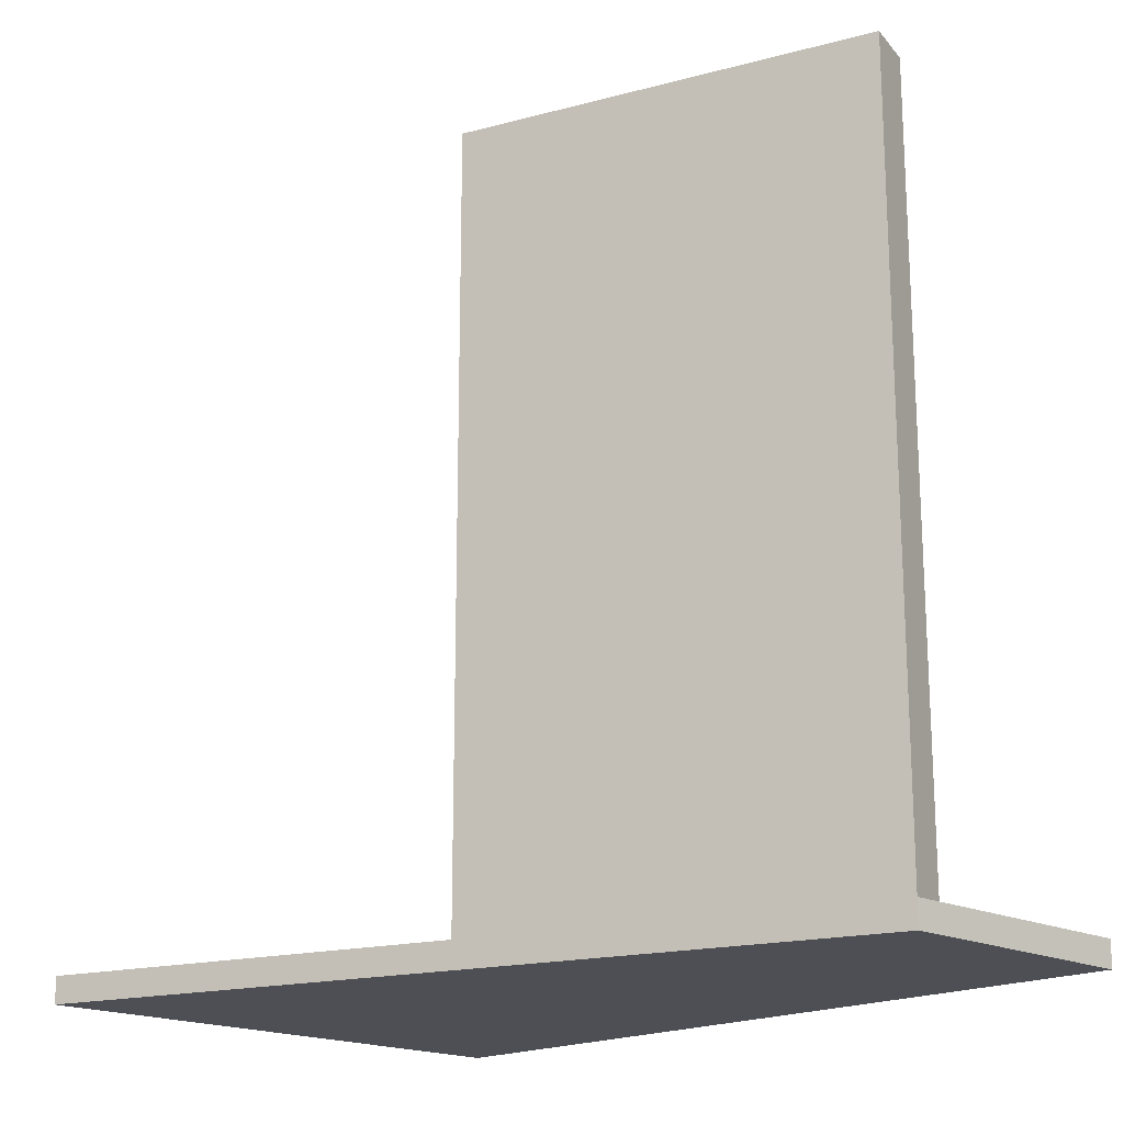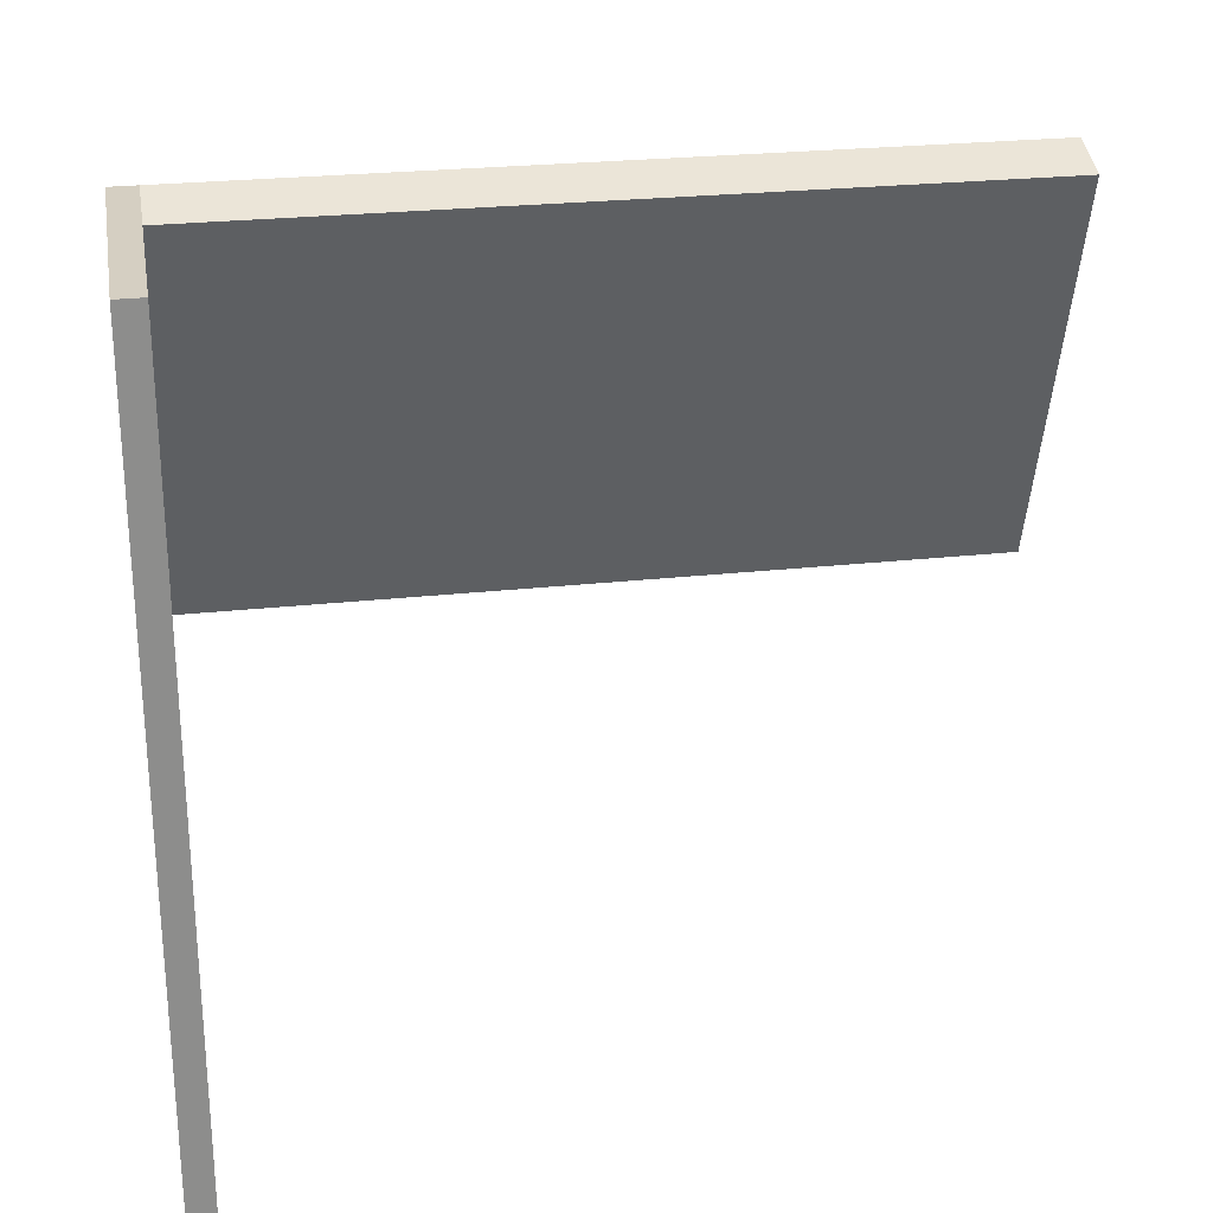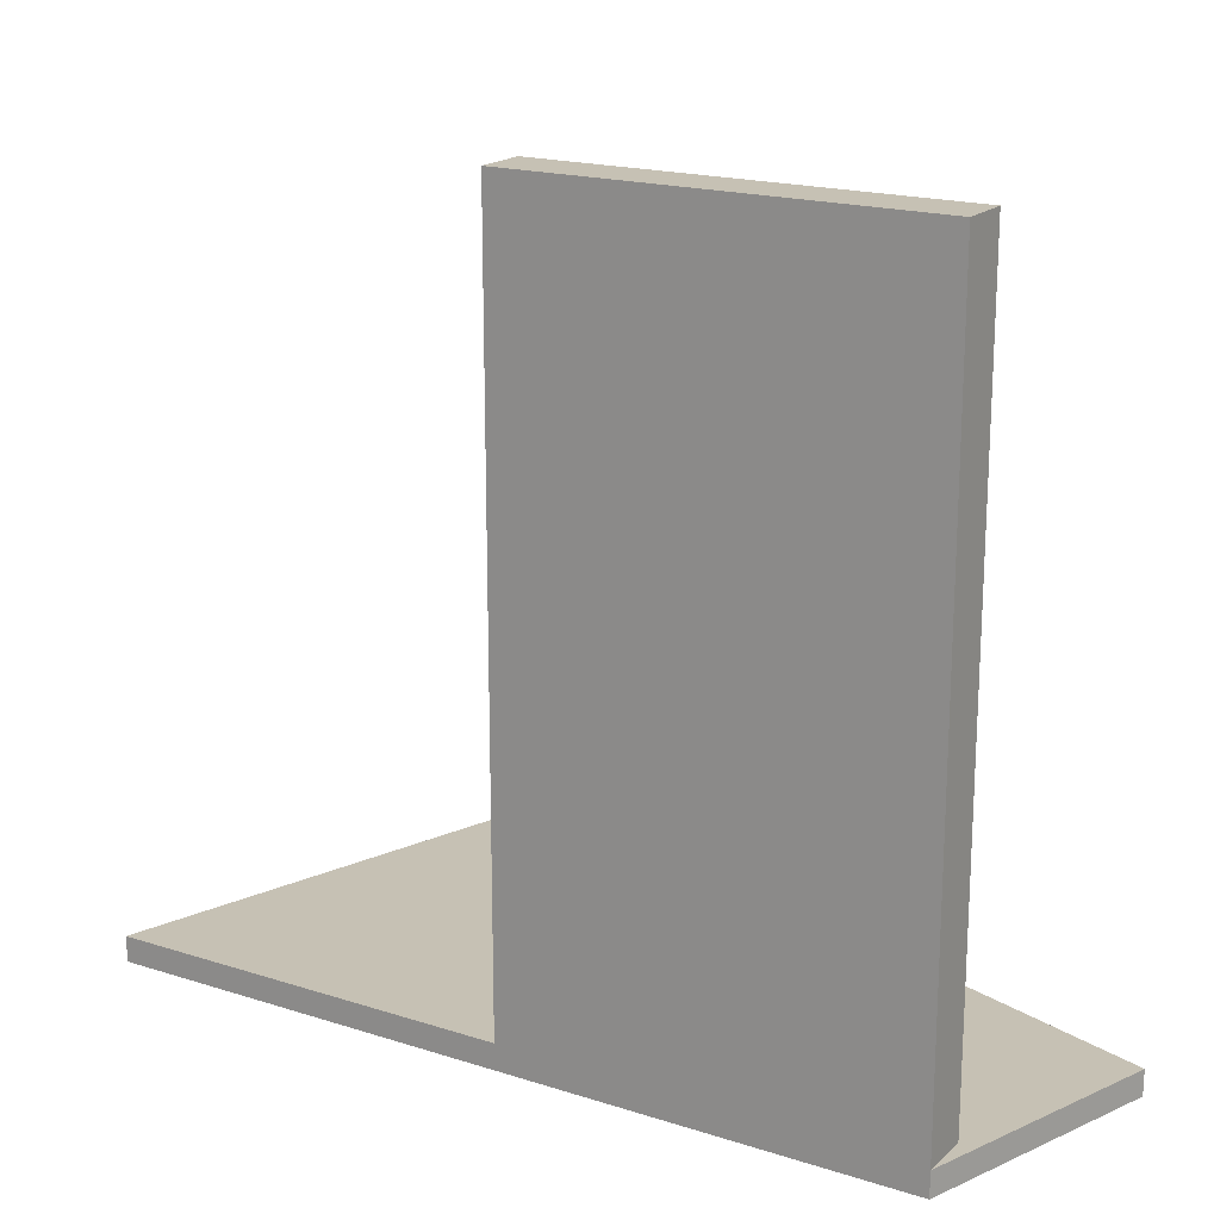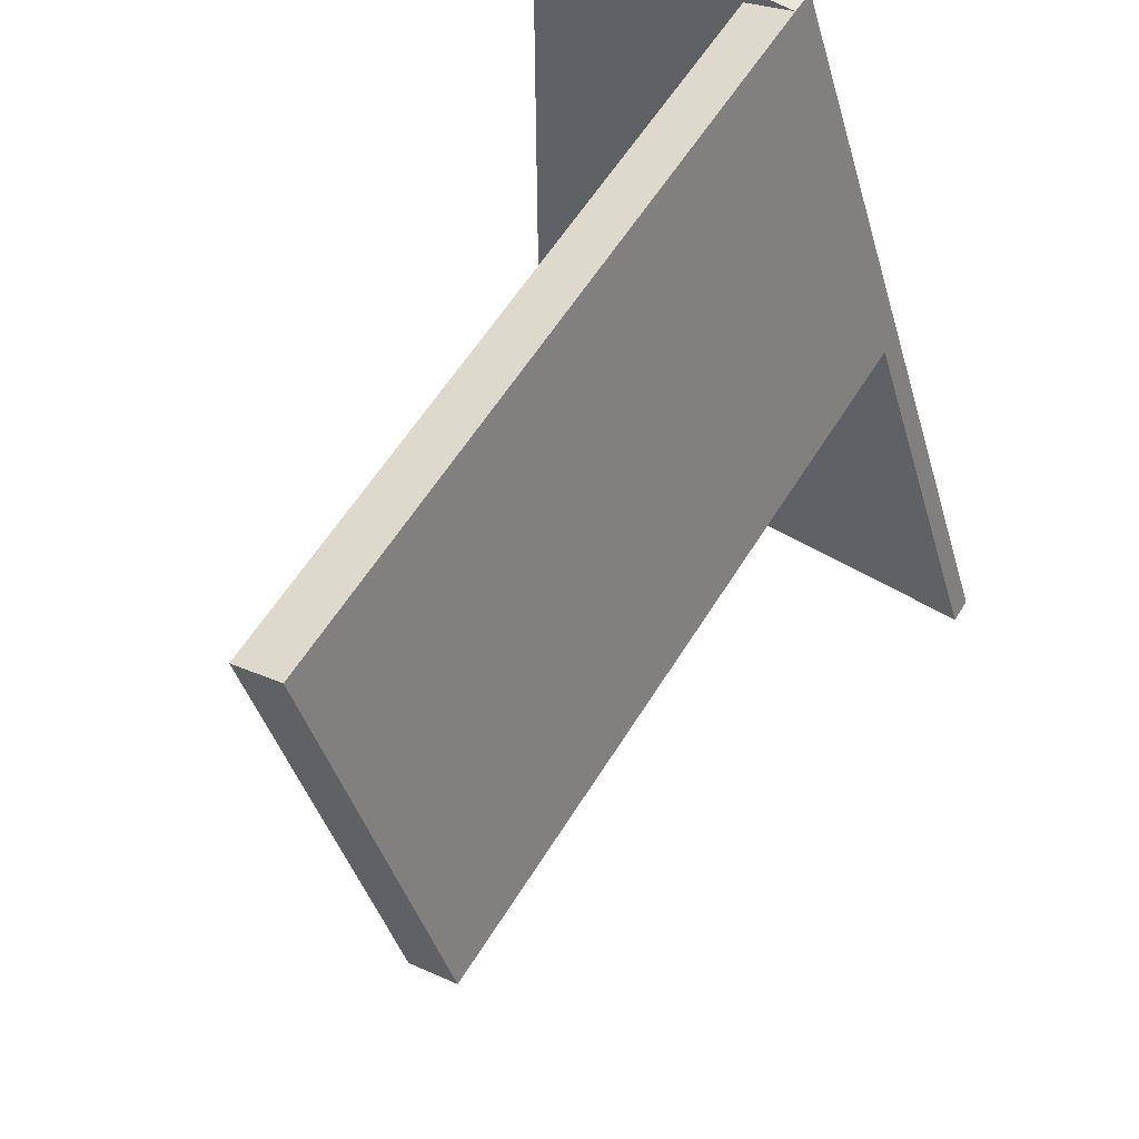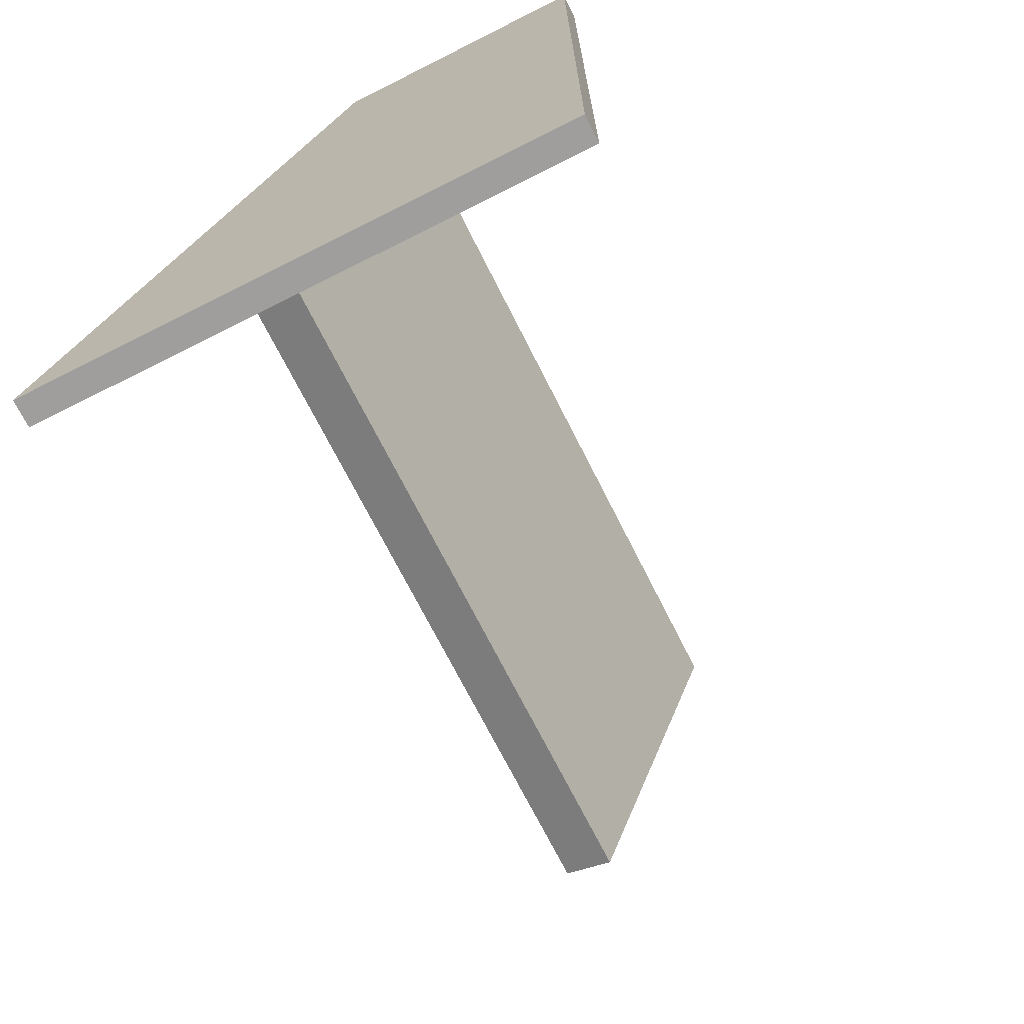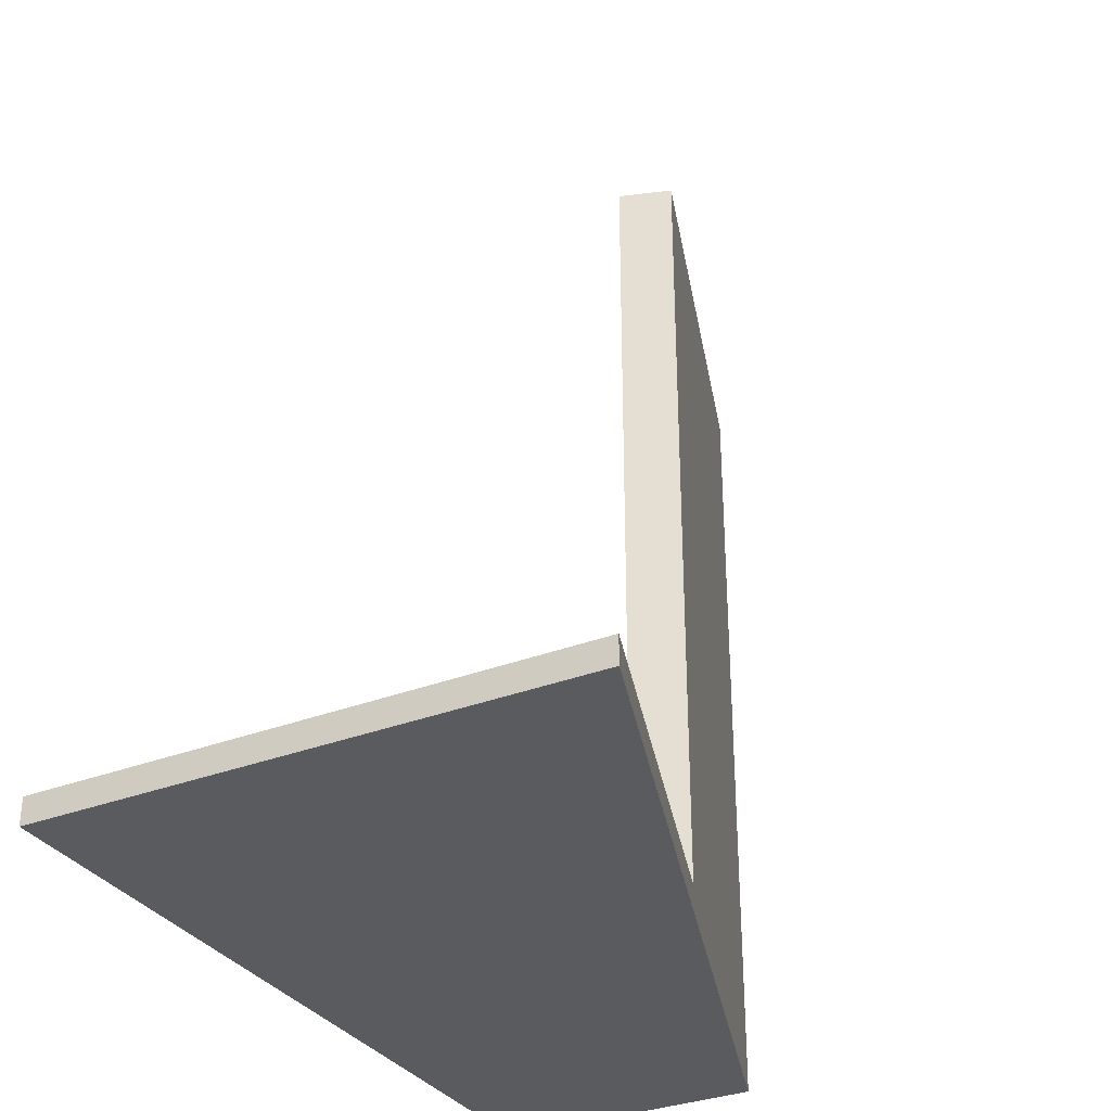
<metadata>
{"format":"obj","ext":"obj","renderer":"f3d","projection":"perspective","resolution":1024,"background":"white","views":[{"elev":-18.4,"azim":-44.5,"up":"+Y"},{"elev":25.9,"azim":80.1,"up":"+Z"},{"elev":18.6,"azim":-40.2,"up":"+Y"},{"elev":58.6,"azim":-148.6,"up":"+Z"},{"elev":-70.9,"azim":26.7,"up":"+Z"},{"elev":-32.7,"azim":-151.7,"up":"+Y"}]}
</metadata>
<code>
g Cubos_Final
o object_1
v 5 1 15
v 6.897 1 14.37
v 5.384e-05 1 1.35e-05
v 1.897 1 -0.6324
v 3.333 1 10
v 1.667 1 5
v 3.564 1 4.368
v 5.231 1 9.368
v 5.384e-05 1 1.35e-05
v 1.897 1 -0.6324
v 5.384e-05 30 1.35e-05
v 5.384e-05 8.25 1.35e-05
v 5.384e-05 15.5 1.35e-05
v 5.384e-05 22.75 1.35e-05
v 1.897 30 -0.6324
v 1.897 22.75 -0.6324
v 1.897 15.5 -0.6324
v 1.897 8.25 -0.6324
v 5 30 15
v 5 1 15
v 6.897 1 14.37
v 5 22.75 15
v 5 15.5 15
v 5 8.25 15
v 6.897 8.25 14.37
v 6.897 15.5 14.37
v 6.897 22.75 14.37
v 6.897 30 14.37
v 5 30 15
v 5 1 15
v 5.384e-05 1 1.35e-05
v 1.667 1 5
v 3.333 1 10
v 5 8.25 15
v 5 15.5 15
v 5 22.75 15
v 5.384e-05 30 1.35e-05
v 5.384e-05 22.75 1.35e-05
v 5.384e-05 15.5 1.35e-05
v 5.384e-05 8.25 1.35e-05
v 3.333 30 10
v 1.667 30 5
v 6.897 30 14.37
v 6.897 1 14.37
v 1.897 1 -0.6324
v 3.564 1 4.368
v 5.231 1 9.368
v 6.897 8.25 14.37
v 6.897 15.5 14.37
v 6.897 22.75 14.37
v 1.897 30 -0.6324
v 1.897 22.75 -0.6324
v 1.897 15.5 -0.6324
v 1.897 8.25 -0.6324
v 5.231 30 9.368
v 3.564 30 4.368
v 6.897 30 14.37
v 5 30 15
v 1.897 30 -0.6324
v 5.384e-05 30 1.35e-05
v 5.231 30 9.368
v 3.564 30 4.368
v 1.667 30 5
v 3.333 30 10
f 1 5 8 2
f 5 6 7 8
f 6 3 4 7
f 9 12 18 10
f 17 18 12 13
f 13 14 16 17
f 15 16 14 11
f 19 22 27 28
f 22 23 26 27
f 24 20 21 25
f 25 26 23 24
f 36 29 41
f 35 36 41
f 33 34 35
f 34 33 30
f 33 35 41
f 32 33 41 42
f 38 42 37
f 39 42 38
f 40 32 39
f 42 39 32
f 32 40 31
f 50 55 43
f 49 55 50
f 47 49 48
f 48 44 47
f 46 49 47
f 56 55 49
f 52 51 56
f 53 52 56
f 54 53 46
f 53 49 46
f 46 45 54
f 56 49 53
f 57 61 64 58
f 63 64 61 62
f 62 59 60 63
o object_2
v -5 1 -15
v 5 0 15
v 5 1 15
v -5 0 -15
v -3.75 0 -11.25
v -2.5 0 -7.5
v -1.25 0 -3.75
v 5.384e-05 0 1.35e-05
v 1.25 0 3.75
v 2.5 0 7.5
v 3.75 0 11.25
v 3.75 1 11.25
v 2.5 1 7.5
v 1.25 1 3.75
v 5.384e-05 1 1.35e-05
v -1.25 1 -3.75
v -2.5 1 -7.5
v -3.75 1 -11.25
v -5 1 -15
v 5 1 15
v 3.75 1 11.25
v 2.5 1 7.5
v 1.25 1 3.75
v 5.384e-05 1 1.35e-05
v -1.25 1 -3.75
v -2.5 1 -7.5
v -3.75 1 -11.25
v 5 1 0.2999
v 5 1 7.95
v 10 1 0.2999
v 10 1 7.95
v 5 1 -7.35
v -1.667 1 -15
v 1.667 1 -15
v 5 1 -15
v 8.333 1 -15
v 11.67 1 -15
v 10 1 -7.35
v 15 1 -15
v 15 1 -10.71
v 15 1 -6.429
v 15 1 -2.143
v 15 1 2.143
v 15 1 6.429
v 15 1 10.71
v 15 1 15
v 11.67 1 15
v 8.333 1 15
v -5 0 -15
v 5 0 15
v 3.75 0 11.25
v 2.5 0 7.5
v 1.25 0 3.75
v 5.384e-05 0 1.35e-05
v -1.25 0 -3.75
v -2.5 0 -7.5
v -3.75 0 -11.25
v 5 0 0.2999
v 5 0 7.95
v 10 0 0.2999
v 10 0 7.95
v 5 0 -7.35
v -1.667 0 -15
v 1.667 0 -15
v 5 0 -15
v 8.333 0 -15
v 11.67 0 -15
v 10 0 -7.35
v 15 0 -15
v 15 0 -10.71
v 15 0 -6.429
v 15 0 -2.143
v 15 0 2.143
v 15 0 6.429
v 15 0 10.71
v 15 0 15
v 11.67 0 15
v 8.333 0 15
v 15 0 -15
v 15 1 -15
v -5 0 -15
v -5 1 -15
v 11.67 0 -15
v 8.333 0 -15
v 5 0 -15
v 1.667 0 -15
v -1.667 0 -15
v -1.667 1 -15
v 1.667 1 -15
v 5 1 -15
v 8.333 1 -15
v 11.67 1 -15
v 15 0 15
v 15 0 -15
v 15 1 15
v 15 1 -15
v 15 0 -10.71
v 15 0 -6.429
v 15 0 -2.143
v 15 0 2.143
v 15 0 6.429
v 15 0 10.71
v 15 1 10.71
v 15 1 6.429
v 15 1 2.143
v 15 1 -2.143
v 15 1 -6.429
v 15 1 -10.71
v 5 0 15
v 15 0 15
v 5 1 15
v 15 1 15
v 8.333 1 15
v 11.67 1 15
v 11.67 0 15
v 8.333 0 15
f 68 69 82 65
f 70 71 80 81
f 69 70 81 82
f 79 80 71 72
f 73 74 77 78
f 75 66 67 76
f 74 75 76 77
f 78 79 72 73
f 95 94 92 93
f 94 102 96 92
f 90 97 91
f 83 91 97
f 90 96 98
f 98 96 99
f 97 90 98
f 89 96 90
f 92 88 87
f 92 87 86
f 88 96 89
f 86 85 93
f 112 95 93 84
f 93 85 84
f 92 86 93
f 88 92 96
f 99 96 102 100
f 102 101 100
f 104 101 102
f 101 104 103
f 102 106 105
f 102 105 104
f 94 106 102
f 109 95 111
f 95 112 111
f 95 108 107 94
f 111 110 109
f 95 109 108
f 107 106 94
f 125 123 122 124
f 124 122 126 132
f 120 121 127
f 113 127 121
f 120 128 126
f 128 129 126
f 127 128 120
f 119 120 126
f 118 119 126
f 117 122 116
f 122 117 118
f 116 123 115
f 142 114 123 125
f 123 114 115
f 122 123 116
f 118 126 122
f 130 126 129
f 132 130 131
f 134 132 131
f 131 133 134
f 132 135 136
f 132 134 135
f 124 132 136
f 139 141 125
f 125 141 142
f 125 124 137 138
f 141 139 140
f 125 138 139
f 137 124 136
f 132 126 130
f 143 147 156 144
f 147 148 155 156
f 148 149 154 155
f 150 151 152 153
f 151 145 146 152
f 150 153 154 149
f 166 167 159 157
f 164 169 168 165
f 165 168 167 166
f 162 171 170 163
f 158 160 172 161
f 161 172 171 162
f 163 170 169 164
f 180 177 175 173
f 174 176 178 179
f 179 178 177 180

</code>
